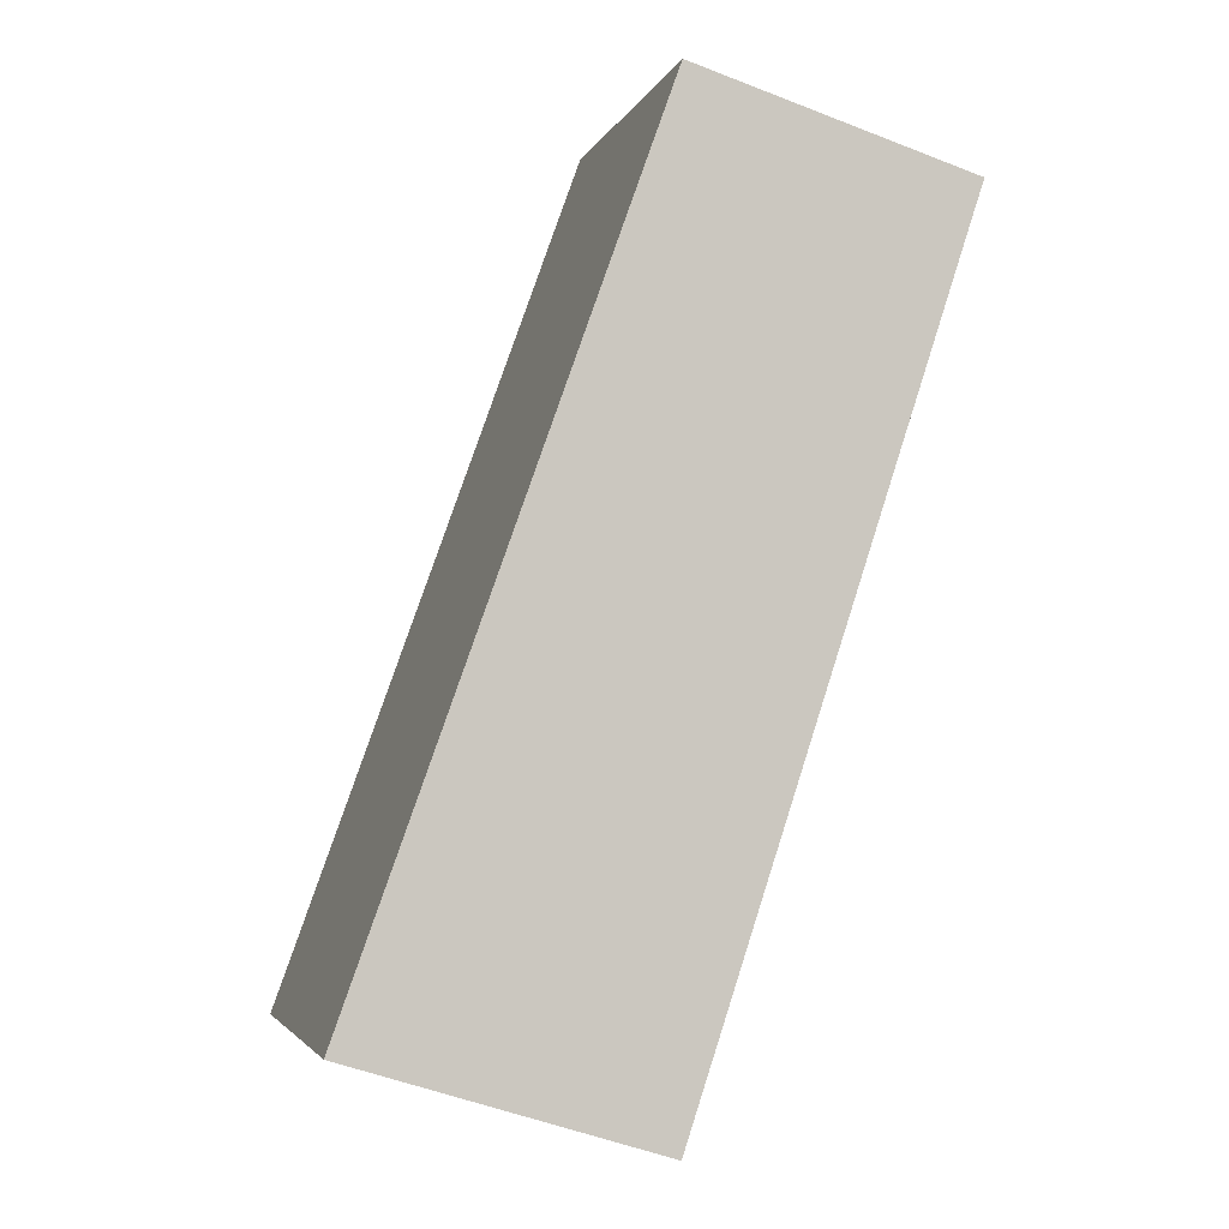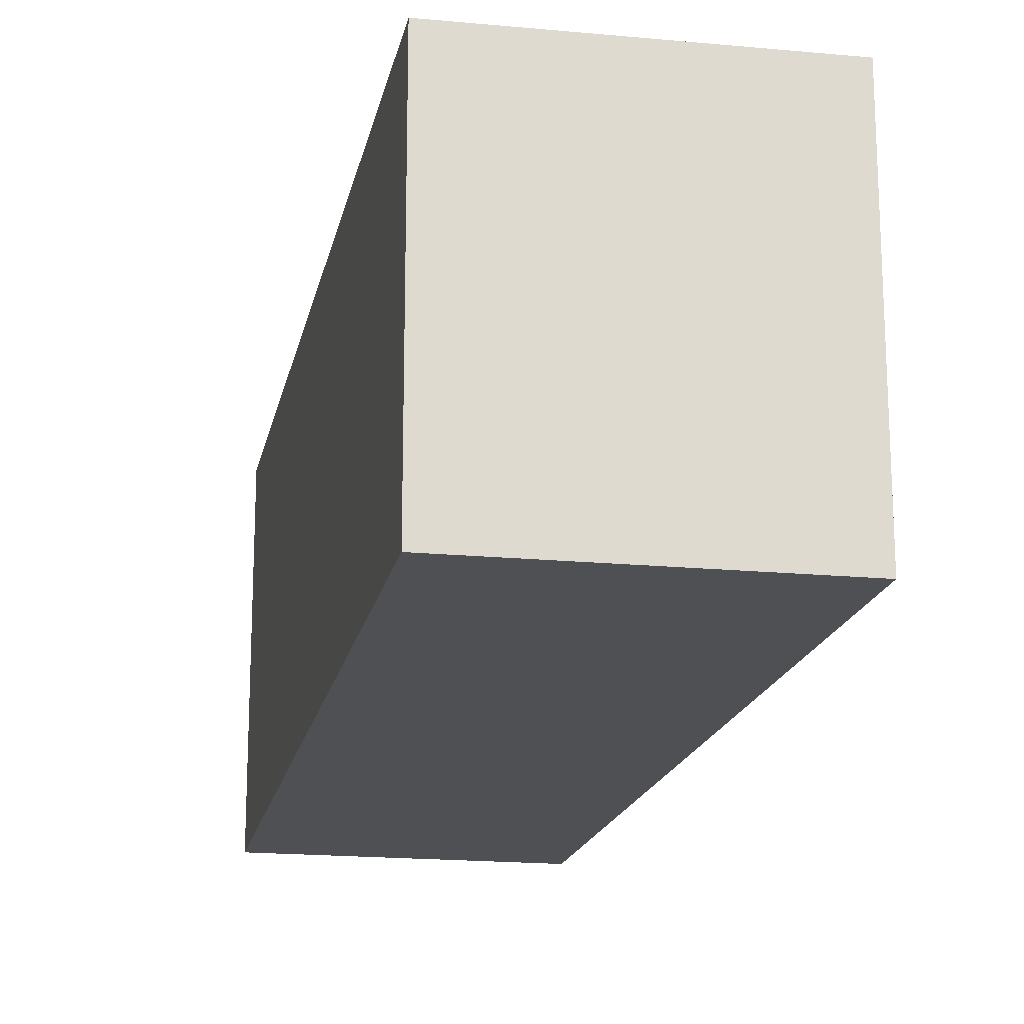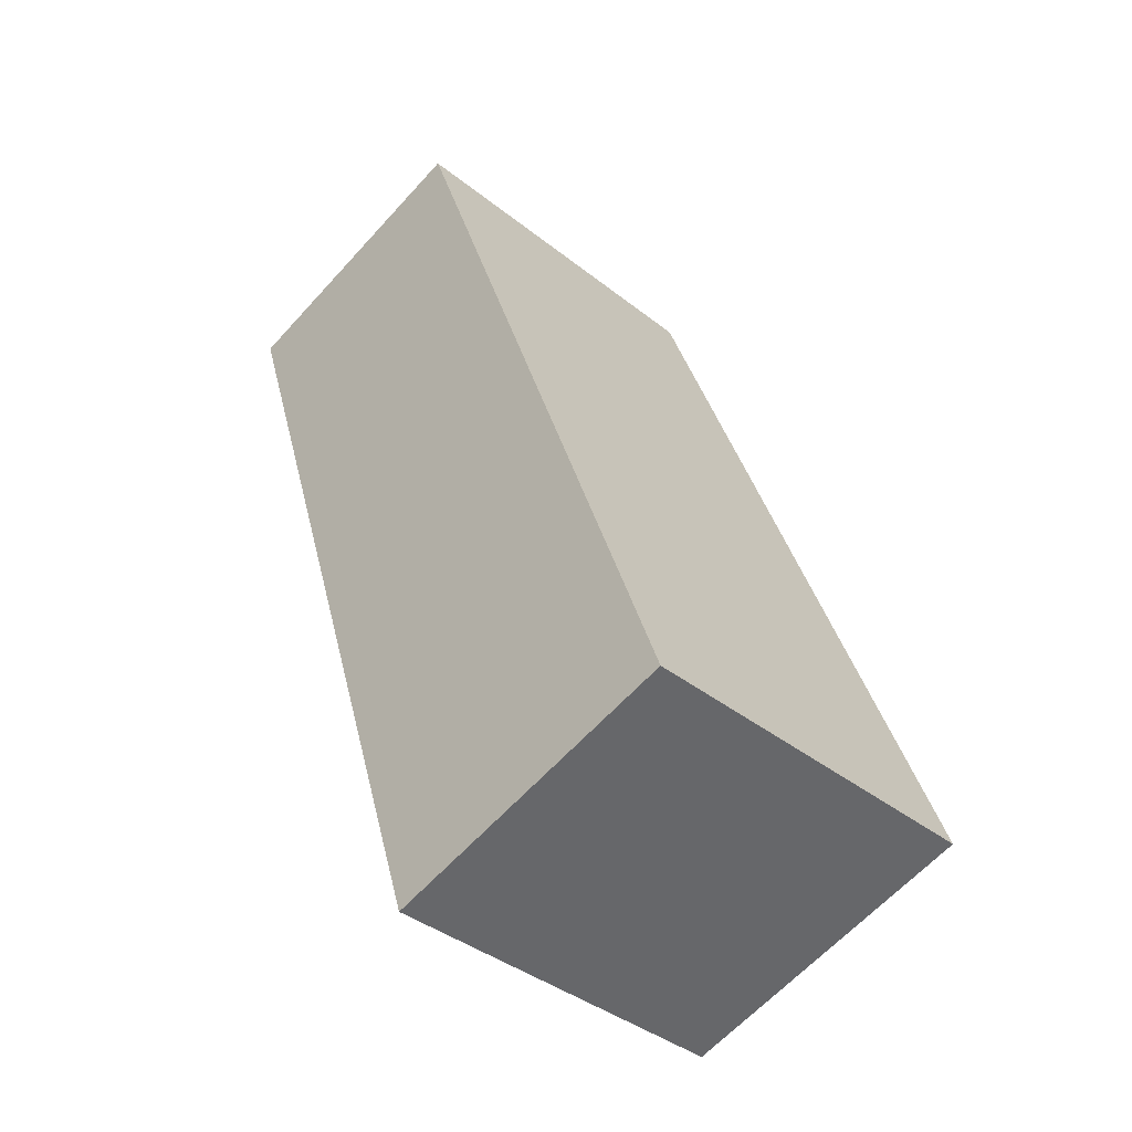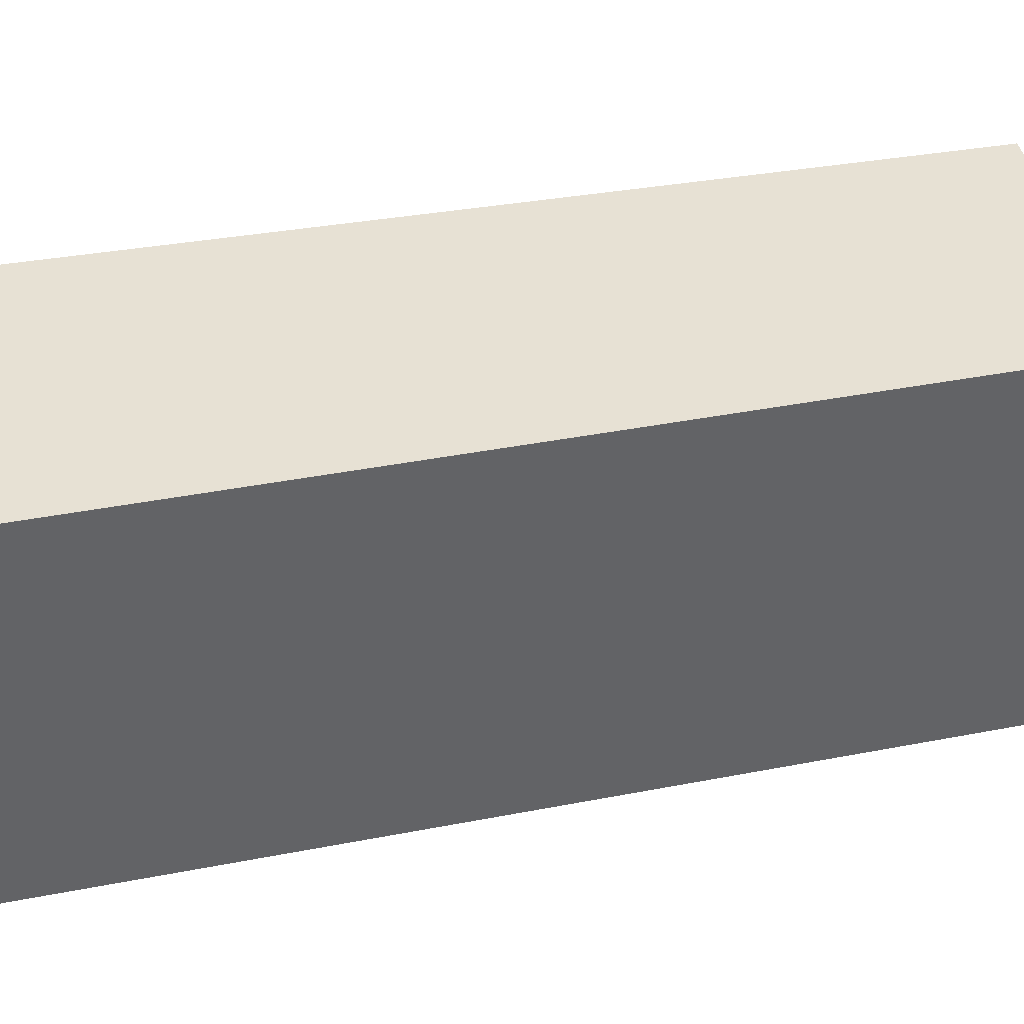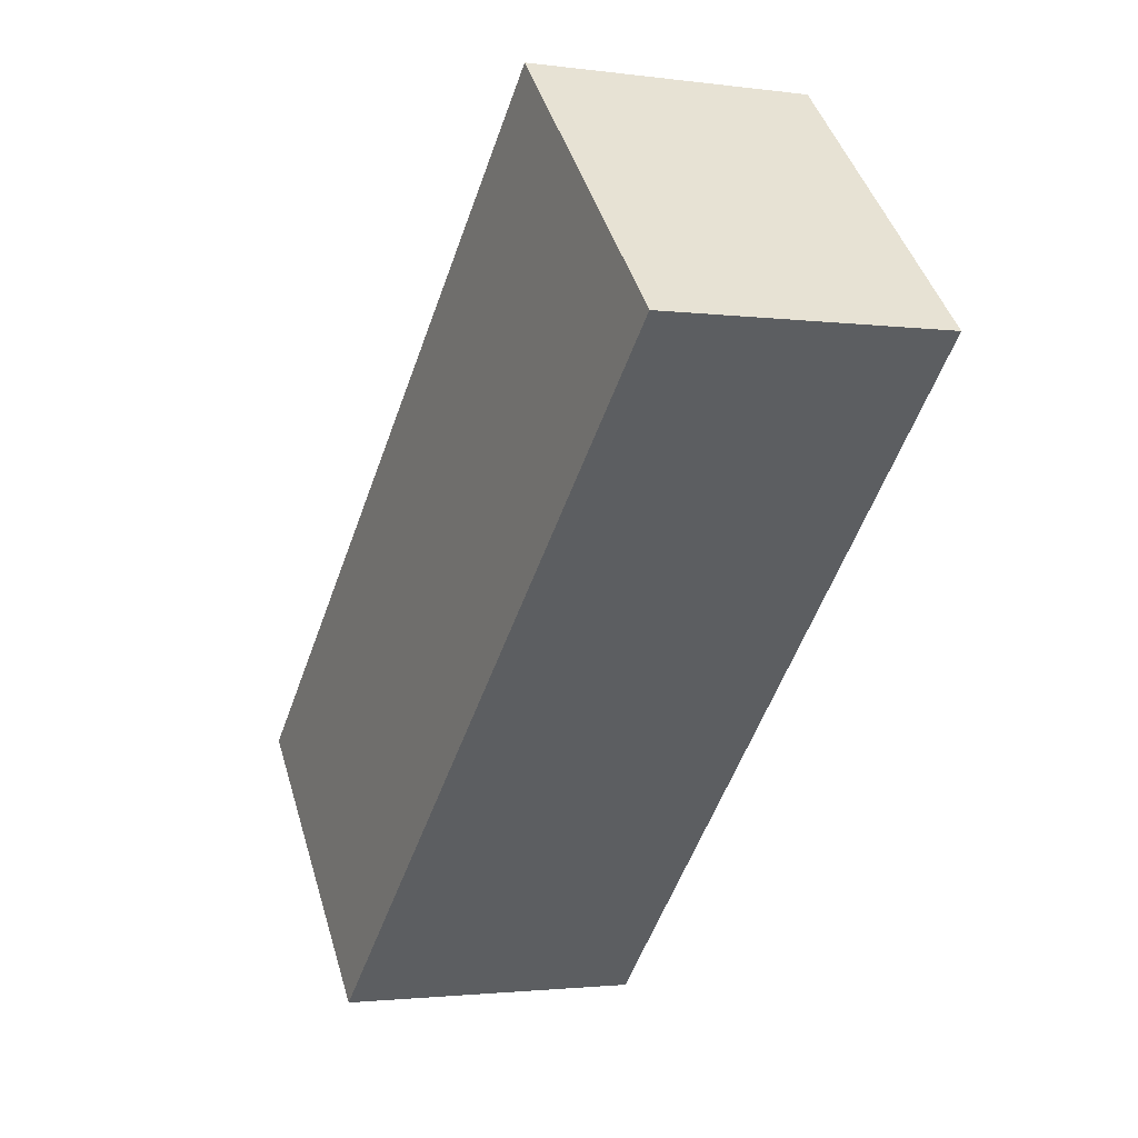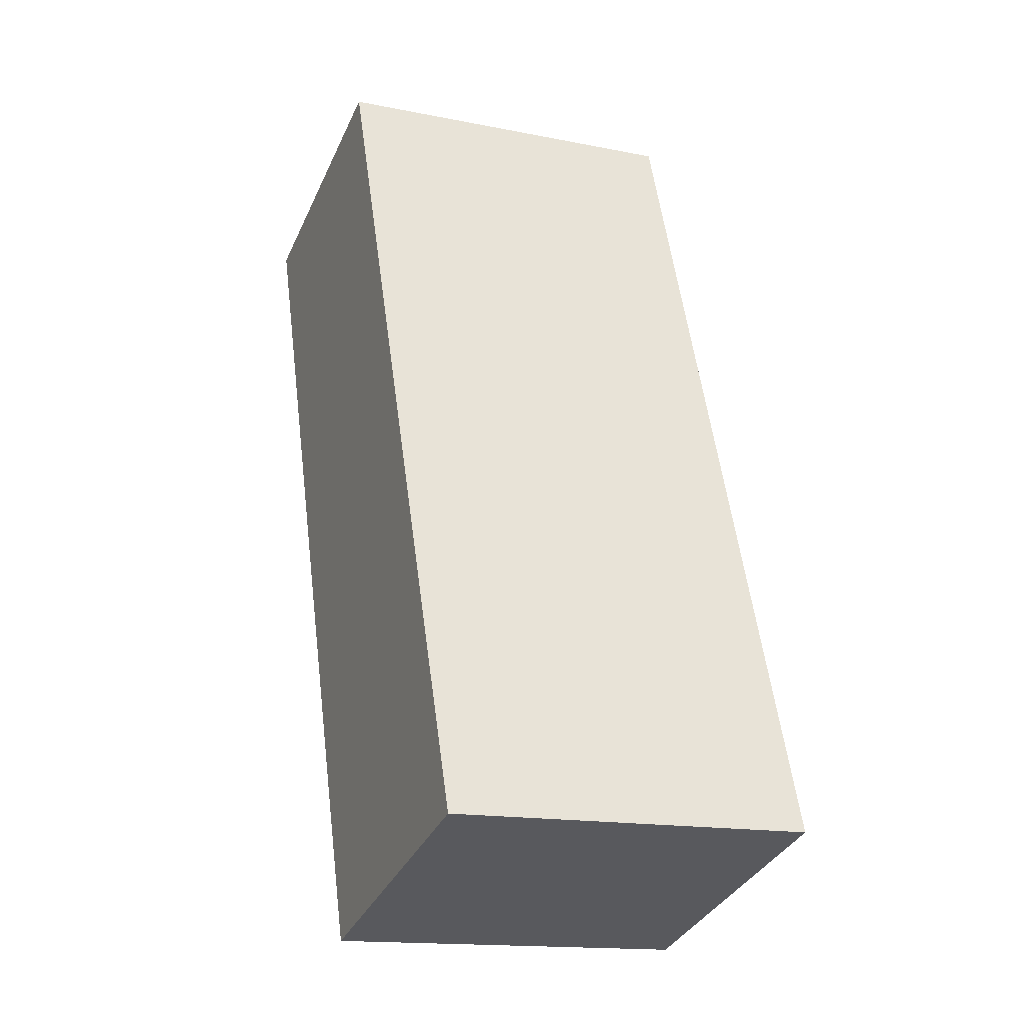
<metadata>
{"format":"obj","ext":"obj","renderer":"f3d","projection":"perspective","resolution":1024,"background":"white","views":[{"elev":-3.4,"azim":-14.7,"up":"+Z"},{"elev":-18.8,"azim":-172.9,"up":"+Y"},{"elev":-39.3,"azim":-134.6,"up":"+Z"},{"elev":39.4,"azim":-83.9,"up":"+Y"},{"elev":45.5,"azim":-16.4,"up":"+Z"},{"elev":-15.7,"azim":-112.7,"up":"+Z"}]}
</metadata>
<code>
v  1.854 2.264 -0.574
v  1.87 2.264 5.199
v  3.587 2.264 4.667
v  0 2.264 1.386e-16
v  3.587 -2.858e-16 4.667
v  1.854 3.515e-17 -0.574
v  0 0 0
v  1.87 -3.183e-16 5.199
g defaultobject
f 1 2 3
f 2 1 4
f 5 1 3
f 1 5 6
f 6 4 1
f 4 6 7
f 7 2 4
f 2 7 8
f 8 3 2
f 3 8 5
f 8 6 5
f 6 8 7

</code>
